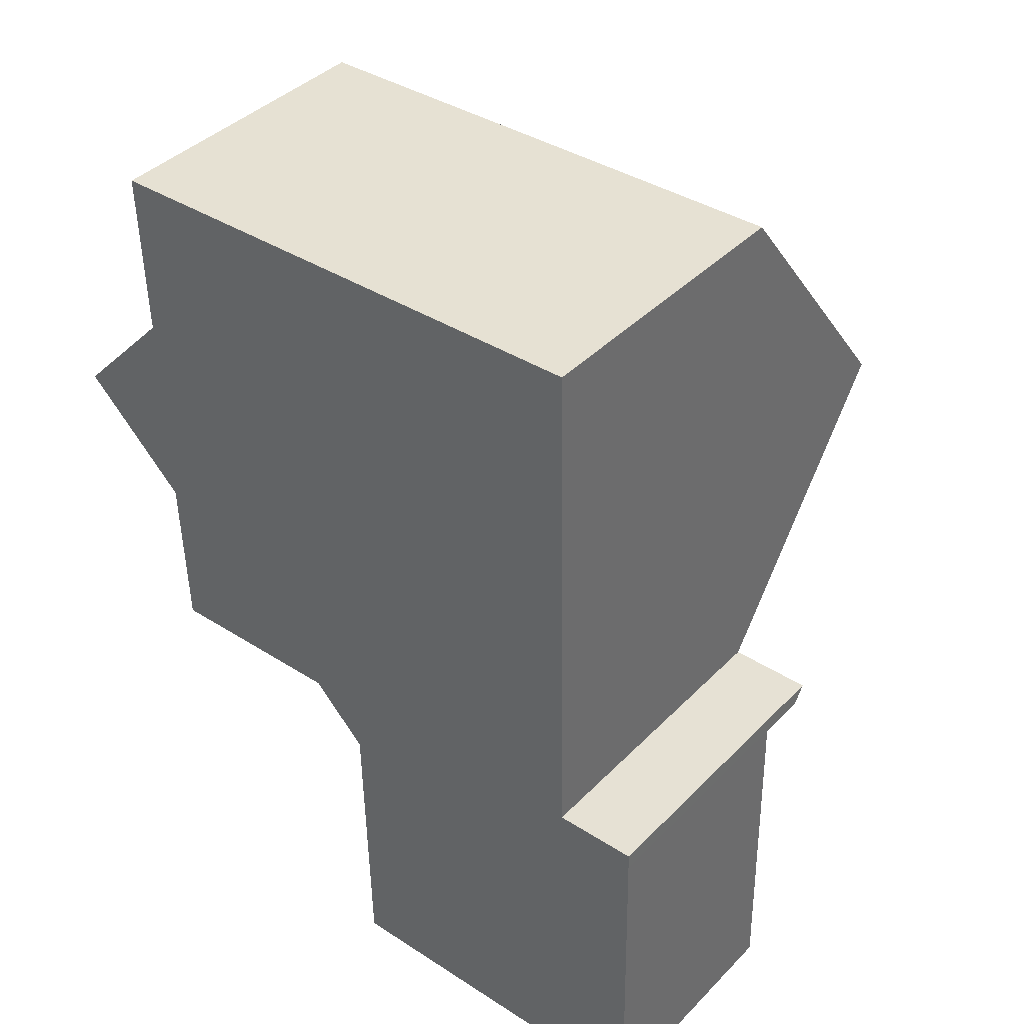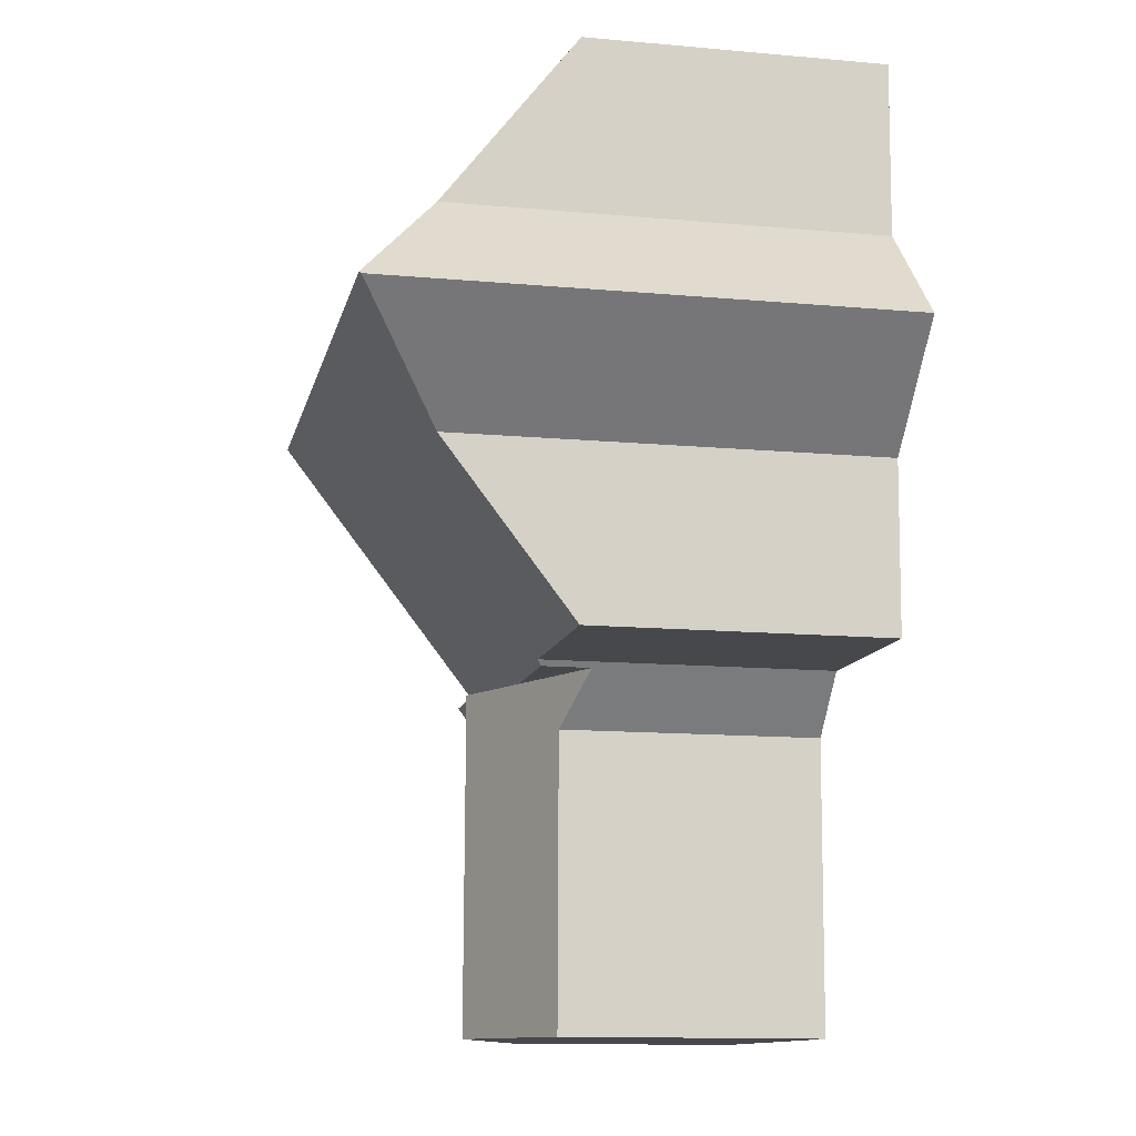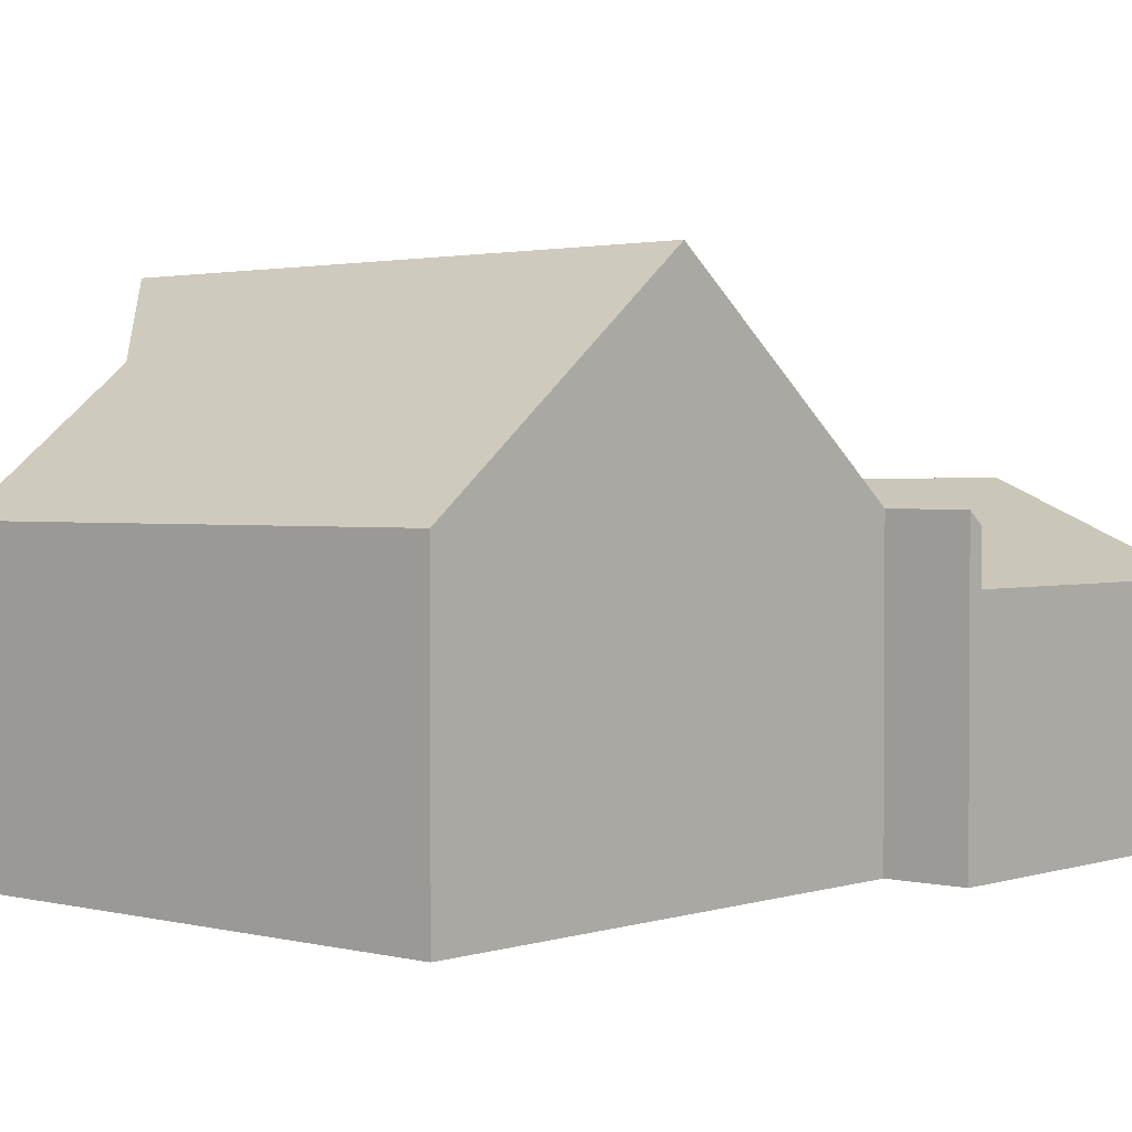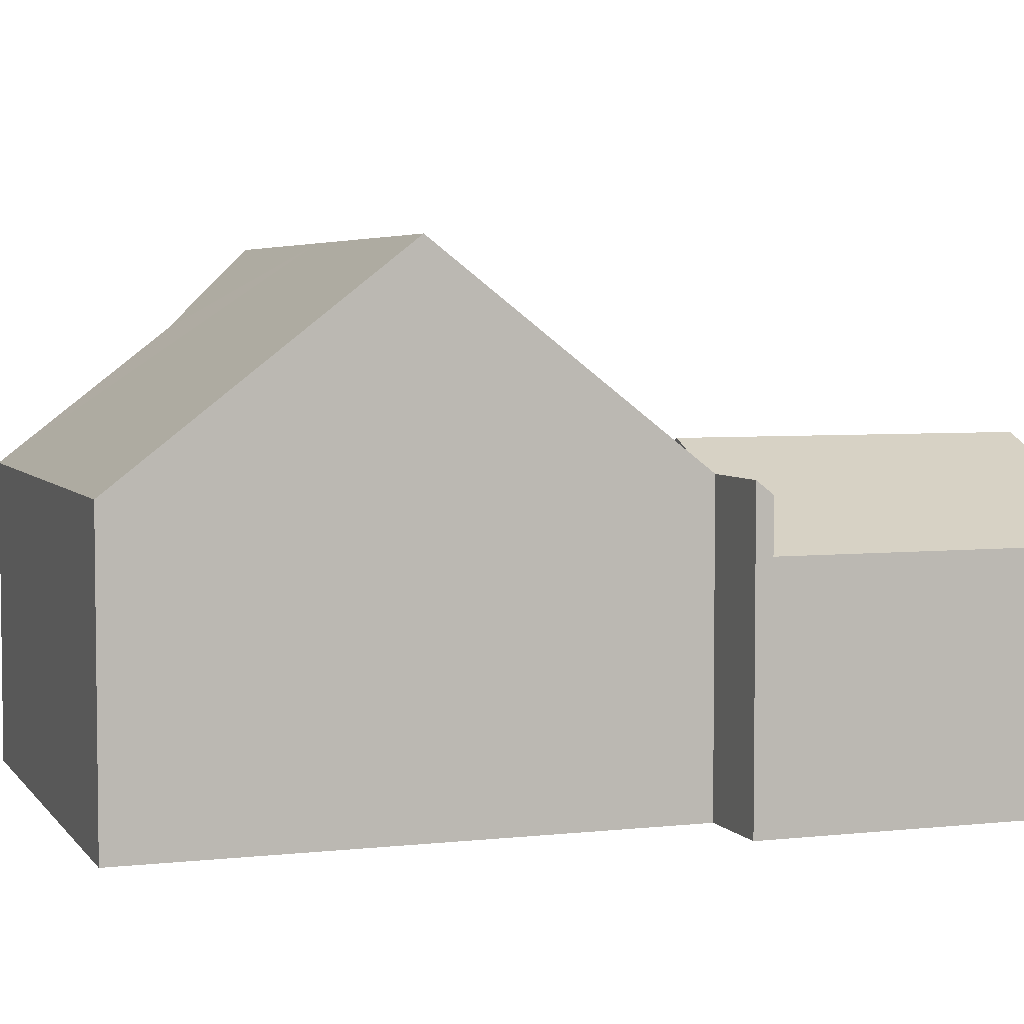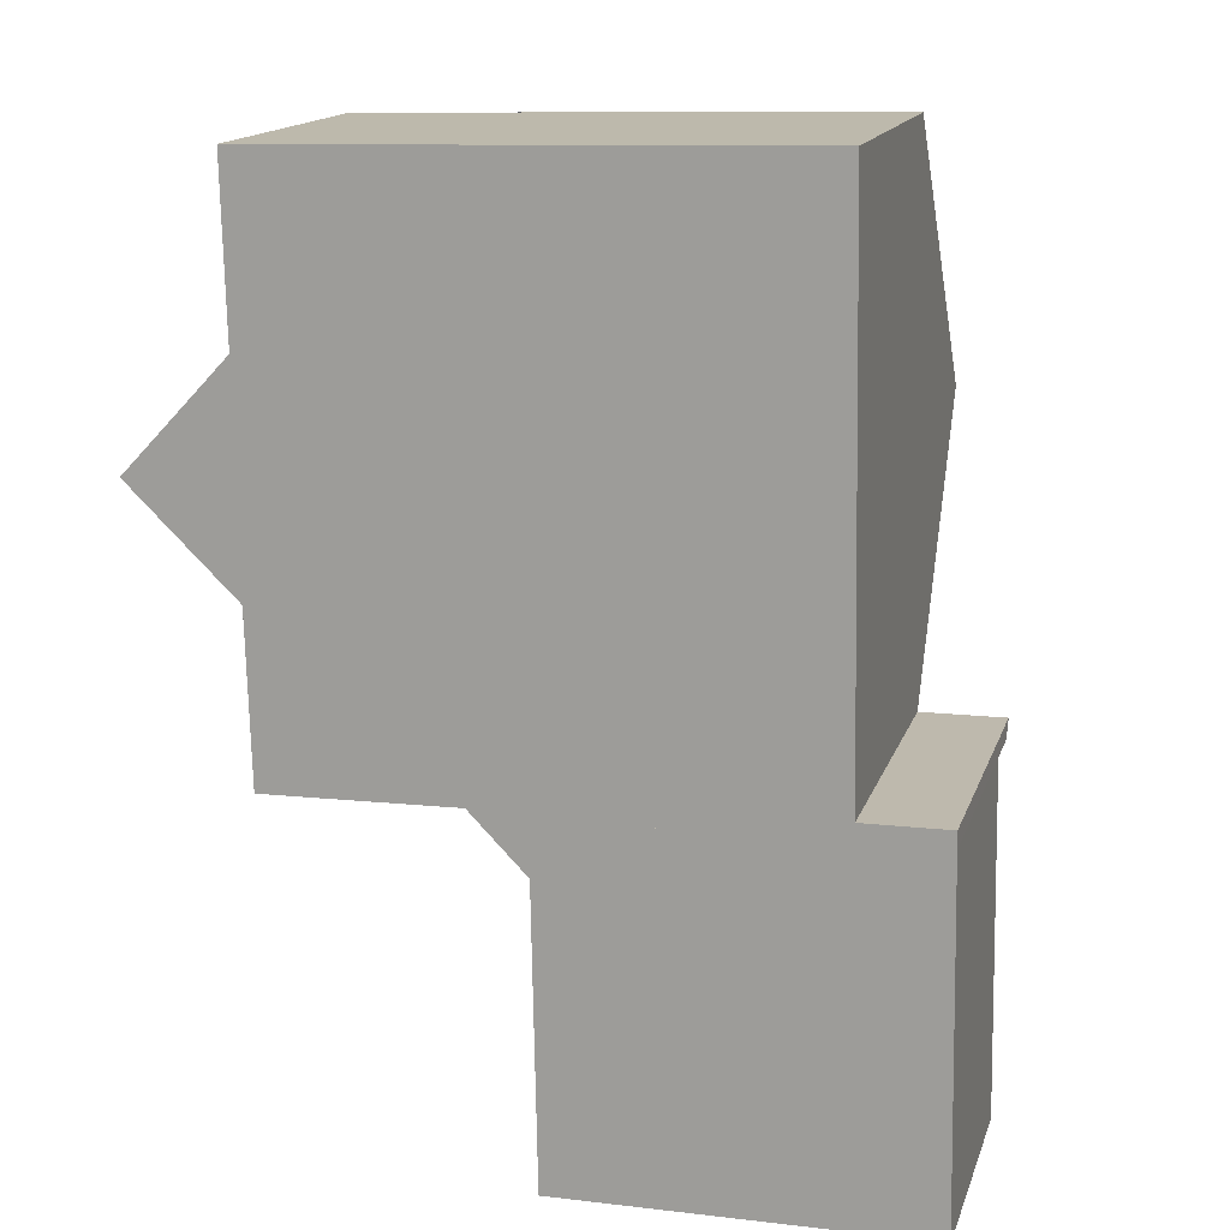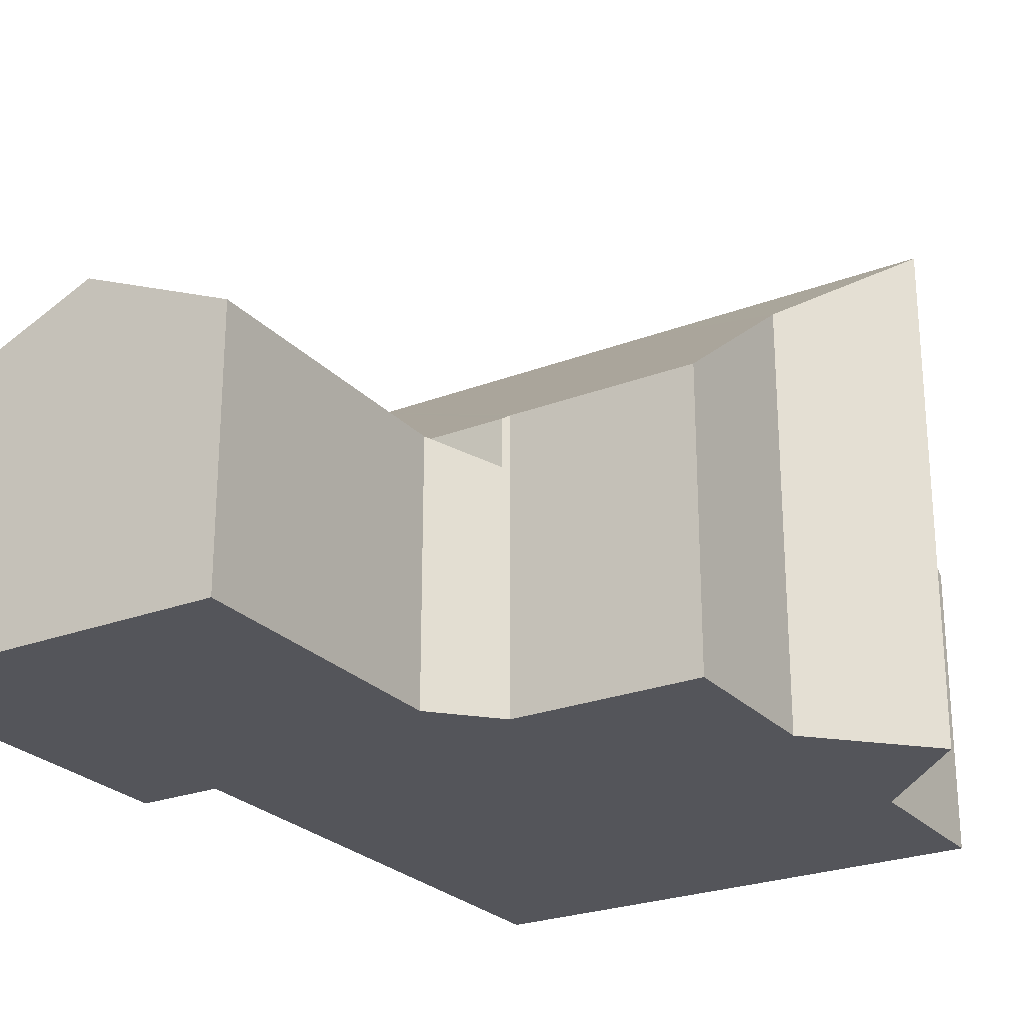
<metadata>
{"format":"obj","ext":"obj","renderer":"f3d","projection":"perspective","resolution":1024,"background":"white","views":[{"elev":40.2,"azim":39.2,"up":"+Z"},{"elev":-12.9,"azim":-101.8,"up":"+Z"},{"elev":1.8,"azim":40.1,"up":"+Y"},{"elev":4.5,"azim":69.2,"up":"+Y"},{"elev":15.6,"azim":15.6,"up":"+Z"},{"elev":-25.0,"azim":-149.5,"up":"+Y"}]}
</metadata>
<code>
v  9.332 5.981 -11.1
v  12.96 4.354 -4.731
v  13.08 4.354 -11.03
v  9.216 5.981 -4.822
v  10.8 5.293 -4.783
v  7.63 5.293 -4.86
v  6.484 4.788 -5.853
v  5.559 4.394 -4.91
v  6.583 4.788 -11.15
v  12.96 2.897e-16 -4.731
v  10.8 2.929e-16 -4.783
v  9.216 2.953e-16 -4.822
v  5.559 3.007e-16 -4.91
v  7.63 2.976e-16 -4.86
v  13.08 6.755e-16 -11.03
v  9.332 6.797e-16 -11.1
v  6.583 6.829e-16 -11.15
v  6.484 3.584e-16 -5.853
v  0.041 9.224 0.043
v  1.937 7.704 -1.877
v  0 9.192 5.628e-16
v  5.273 9.224 0.169
v  2.016 5.363 -4.904
v  5.365 5.368 -4.817
v  11.37 9.224 0.316
v  5.465 5.368 -4.814
v  5.559 5.293 -4.91
v  9.216 5.293 -4.822
v  11.46 5.53 -4.46
v  12.96 5.293 -4.731
v  12.96 5.524 -4.432
v  1.884 7.754 1.989
v  1.816 5.37 5.071
v  5.181 5.37 5.152
v  11.28 5.37 5.299
v  11.46 2.731e-16 -4.46
v  11.37 -1.935e-17 0.316
v  11.28 -3.245e-16 5.299
v  12.96 2.714e-16 -4.432
v  1.816 -3.105e-16 5.071
v  5.181 -3.155e-16 5.152
v  5.465 2.948e-16 -4.814
v  2.016 3.003e-16 -4.904
v  5.365 2.95e-16 -4.817
v  0 0 0
v  1.937 1.149e-16 -1.877
v  1.884 -1.218e-16 1.989
v  0.041 -2.633e-18 0.043
g defaultobject
f 1 2 3
f 2 1 4
f 2 4 5
f 6 7 8
f 7 1 9
f 1 7 6
f 1 6 4
f 5 10 2
f 10 5 4
f 10 4 6
f 10 6 8
f 10 8 11
f 11 8 12
f 12 8 13
f 12 13 14
f 10 3 2
f 3 10 15
f 15 1 3
f 1 15 9
f 9 15 16
f 9 16 17
f 17 7 9
f 7 17 18
f 18 8 7
f 8 18 13
f 13 18 14
f 11 15 10
f 15 11 16
f 16 11 12
f 16 12 14
f 16 14 17
f 17 14 18
f 19 20 21
f 20 19 22
f 20 22 23
f 23 22 24
f 24 22 25
f 24 25 26
f 26 25 27
f 27 25 6
f 6 25 28
f 28 25 29
f 28 29 5
f 5 29 30
f 30 29 31
f 32 22 19
f 22 32 33
f 22 33 25
f 25 33 34
f 25 34 35
f 35 29 25
f 29 35 36
f 36 35 37
f 37 35 38
f 39 30 31
f 30 39 10
f 36 31 29
f 31 36 39
f 40 34 33
f 34 40 35
f 35 40 41
f 35 41 38
f 10 5 30
f 5 10 28
f 28 10 6
f 6 10 27
f 27 10 11
f 27 11 13
f 13 11 14
f 14 11 12
f 42 24 26
f 24 42 23
f 23 42 43
f 43 42 44
f 27 42 26
f 42 27 13
f 20 45 21
f 45 20 46
f 23 46 20
f 46 23 43
f 47 33 32
f 33 47 40
f 21 32 19
f 32 21 45
f 32 45 47
f 47 45 48
f 46 48 45
f 48 46 47
f 47 41 40
f 41 47 46
f 41 46 43
f 41 43 38
f 38 43 44
f 38 44 42
f 38 42 13
f 38 13 14
f 38 14 37
f 37 14 12
f 37 12 11
f 37 11 36
f 36 11 10
f 36 10 39

</code>
